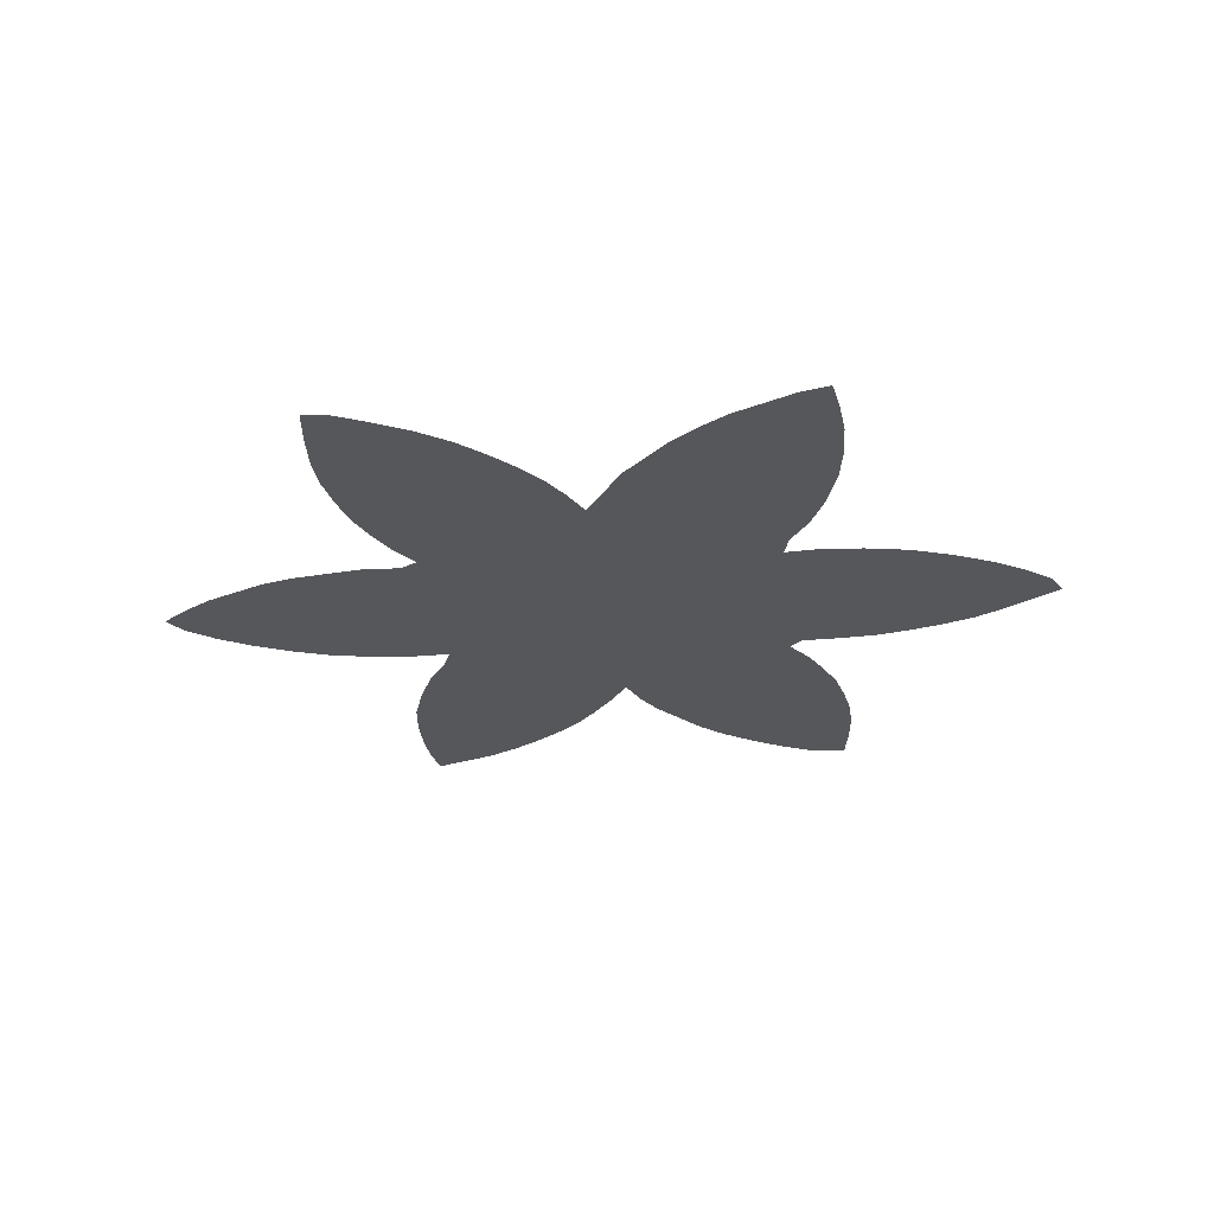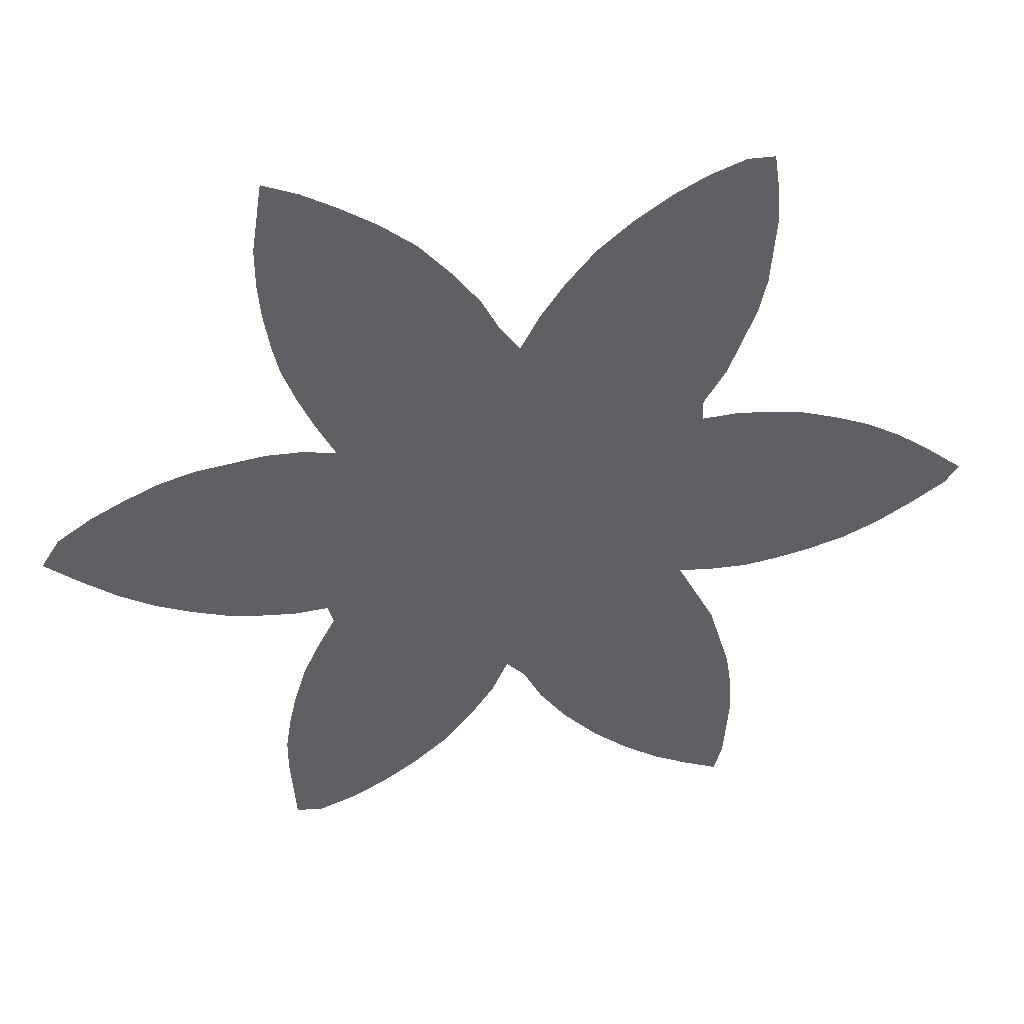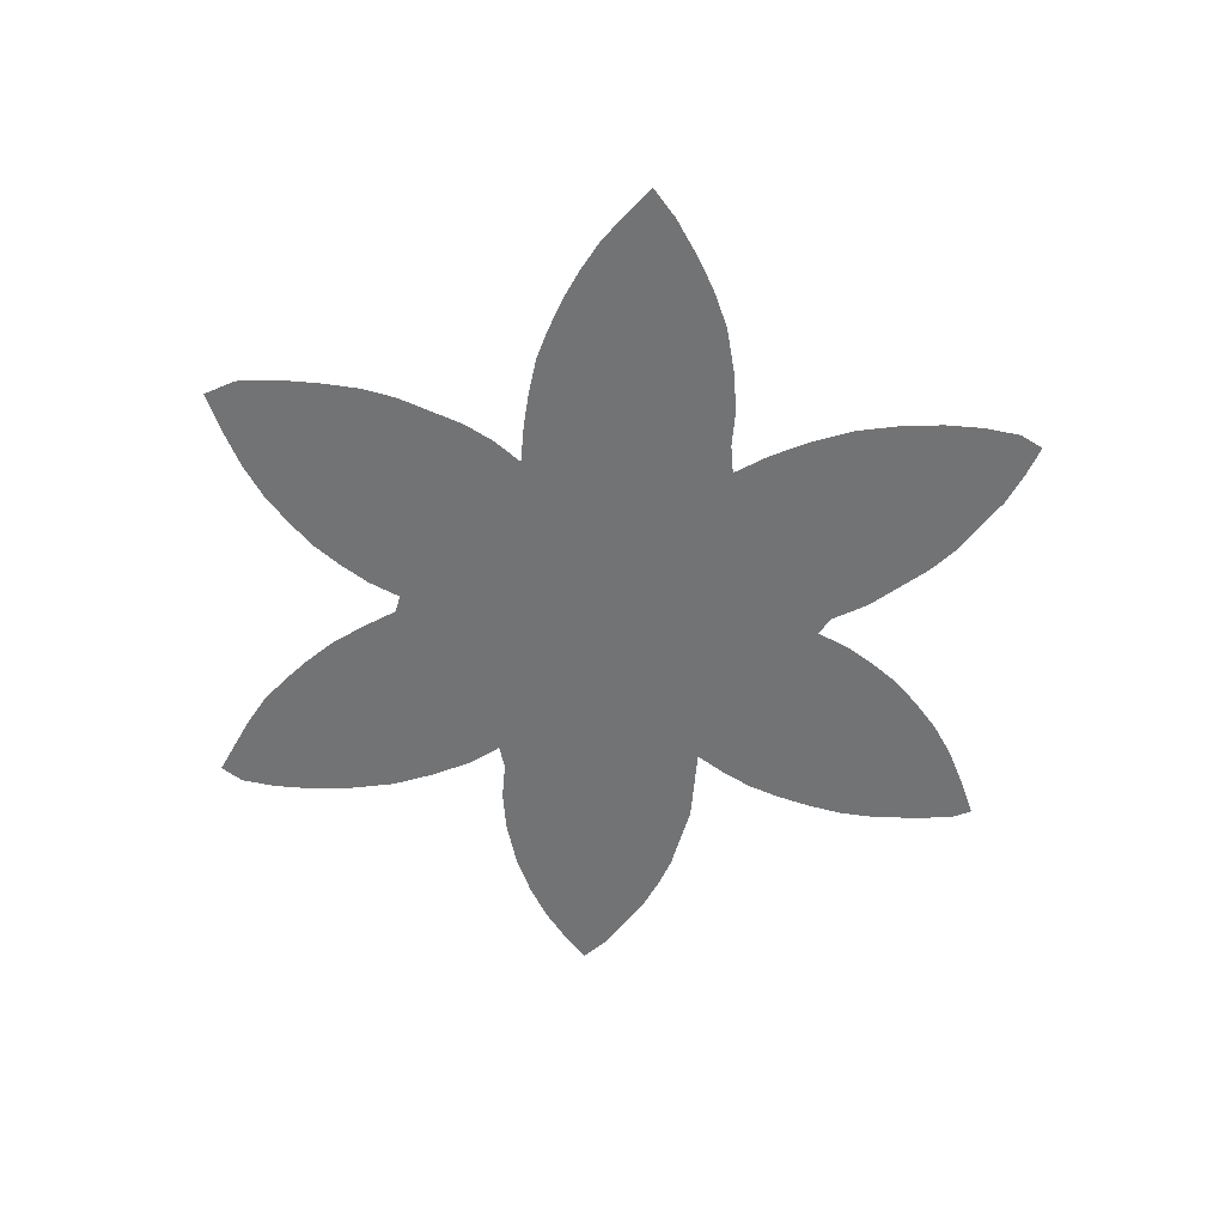
<metadata>
{"format":"obj","ext":"obj","renderer":"f3d","projection":"perspective","resolution":1024,"background":"white","views":[{"elev":-26.6,"azim":-53.9,"up":"+Z"},{"elev":40.4,"azim":170.5,"up":"+Y"},{"elev":-55.9,"azim":146.7,"up":"+Z"}]}
</metadata>
<code>
v 0 0.4347 0
v 0.03738 0.4634 0
v 0.07386 0.4886 0
v 0.1108 0.5085 0
v 0.1483 0.5229 0
v 0.1847 0.5341 0
v 0.2222 0.5398 0
v 0.2585 0.5426 0
v 0.2954 0.5398 0
v 0.2954 0.5625 0
v 0.2727 0.5994 0
v 0.2588 0.6357 0
v 0.2443 0.6733 0
v 0.2358 0.7102 0
v 0.2329 0.7478 0
v 0.2301 0.7841 0
v 0.2329 0.8204 0
v 0.2386 0.8579 0
v 0.2671 0.8579 0
v 0.304 0.8438 0
v 0.3409 0.8239 0
v 0.3778 0.7983 0
v 0.4148 0.7671 0
v 0.446 0.7301 0
v 0.4716 0.6932 0
v 0.4915 0.6562 0
v 0.5114 0.6818 0
v 0.5312 0.7188 0
v 0.5597 0.7557 0
v 0.5938 0.7926 0
v 0.6307 0.821 0
v 0.6681 0.844 0
v 0.7046 0.8636 0
v 0.7415 0.8778 0
v 0.7476 0.8378 0
v 0.7528 0.804 0
v 0.7527 0.7632 0
v 0.7497 0.7278 0
v 0.743 0.6868 0
v 0.7358 0.6562 0
v 0.7218 0.6198 0
v 0.7048 0.5829 0
v 0.6847 0.5454 0
v 0.7216 0.5511 0
v 0.7585 0.5511 0
v 0.7948 0.5456 0
v 0.8324 0.5398 0
v 0.8693 0.5284 0
v 0.9058 0.5116 0
v 0.9432 0.4915 0
v 0.9801 0.4659 0
v 1 0.4347 0
v 0.9626 0.406 0
v 0.9261 0.3807 0
v 0.8892 0.3608 0
v 0.8517 0.3464 0
v 0.8153 0.3352 0
v 0.7778 0.3295 0
v 0.7415 0.3267 0
v 0.7046 0.3296 0
v 0.6989 0.3097 0
v 0.719 0.2722 0
v 0.7358 0.2358 0
v 0.7473 0.1982 0
v 0.7558 0.1613 0
v 0.7614 0.125 0
v 0.7613 0.08841 0
v 0.7586 0.05146 0
v 0.7557 0.01421 0
v 0.7273 0.01136 0
v 0.6903 0.02557 0
v 0.6534 0.04546 0
v 0.6165 0.07102 0
v 0.5796 0.1023 0
v 0.5483 0.1392 0
v 0.5227 0.1761 0
v 0.5057 0.2131 0
v 0.4858 0.1932 0
v 0.4659 0.1562 0
v 0.4375 0.1193 0
v 0.4006 0.08239 0
v 0.3636 0.05398 0
v 0.3267 0.03125 0
v 0.2893 0.01403 0
v 0.2528 0 0
v 0.2443 0.03125 0
v 0.2414 0.06885 0
v 0.2386 0.1051 0
v 0.2419 0.1452 0
v 0.2472 0.179 0
v 0.2595 0.219 0
v 0.2699 0.2528 0
v 0.2894 0.2891 0
v 0.3097 0.3267 0
v 0.2721 0.3239 0
v 0.2358 0.3239 0
v 0.1995 0.3295 0
v 0.1626 0.3379 0
v 0.125 0.3494 0
v 0.08807 0.3665 0
v 0.0478 0.3914 0
v 0.01421 0.4148 0
v 0.5455 0.6751 0
v 0.5069 0.3756 0
v 0.6843 0.7435 0
v 0.8701 0.4457 0
v 0.7017 0.4266 0
v 0.5853 0.3525 0
v 0.7795 0.4418 0
v 0.9332 0.4176 0
v 0.5964 0.6347 0
v 0.5677 0.5993 0
v 0.3363 0.7012 0
v 0.2693 0.8237 0
v 0.3121 0.7442 0
v 0.3009 0.7928 0
v 0.4143 0.493 0
v 0.3023 0.4384 0
v 0.4815 0.4482 0
v 0.4189 0.2738 0
v 0.2682 0.02492 0
v 0.7391 0.4296 0
v 0.8239 0.4473 0
v 0.6463 0.7108 0
v 0.6217 0.6707 0
v 0.7048 0.7886 0
v 0.5122 0.536 0
v 0.3512 0.6563 0
v 0.1787 0.4333 0
v 0.7242 0.0455 0
v 0.9168 0.4474 0
v 0.6749 0.1405 0
v 0.7122 0.8302 0
v 0.3734 0.1984 0
v 0.1939 0.4 0
v 0.3598 0.1609 0
v 0.3303 0.1299 0
v 0.2994 0.1144 0
v 0.9558 0.4459 0
v 0.688 0.1036 0
v 0.2693 0.4295 0
v 0.2744 0.1876 0
v 0.1332 0.4323 0
v 0.33 0.176 0
v 0.6393 0.1901 0
v 0.6715 0.1772 0
v 0.6288 0.2233 0
v 0.6188 0.2606 0
v 0.2281 0.4211 0
v 0.08668 0.4157 0
v 0.2855 0.05182 0
v 0.04406 0.4274 0
v 0.4404 0.6207 0
v 0.6321 0.7824 0
v 0.3911 0.5709 0
v 0.6456 0.409 0
v 0.6886 0.4848 0
v 0.6268 0.4475 0
v 0.3313 0.4267 0
v 0.6091 0.5155 0
v 0.6259 0.5689 0
v 0.5626 0.64 0
v 0.2994 0.667 0
v 0.34 0.7801 0
v 0.3605 0.4517 0
v 0.3486 0.4908 0
v 0.4857 0.5538 0
v 0.5265 0.6267 0
v 0.4525 0.5768 0
v 0.546 0.4027 0
v 0.5703 0.4967 0
v 0.8766 0.4884 0
v 0.7635 0.4829 0
v 0.5352 0.3161 0
v 0.7145 0.3633 0
v 0.7535 0.3644 0
v 0.7252 0.488 0
v 0.8004 0.478 0
v 0.8416 0.4883 0
v 0.6334 0.6324 0
v 0.4836 0.2889 0
v 0.6049 0.7447 0
v 0.6456 0.5343 0
v 0.6755 0.6324 0
v 0.681 0.3969 0
v 0.2845 0.7065 0
v 0.4287 0.6673 0
v 0.544 0.3558 0
v 0.4379 0.4209 0
v 0.3265 0.6314 0
v 0.1885 0.3658 0
v 0.7203 0.1316 0
v 0.3951 0.6385 0
v 0.4208 0.7107 0
v 0.5605 0.2423 0
v 0.5789 0.3882 0
v 0.301 0.2321 0
v 0.4726 0.3984 0
v 0.4135 0.1943 0
v 0.1551 0.3889 0
v 0.332 0.5668 0
v 0.5847 0.4278 0
v 0.8297 0.3763 0
v 0.2623 0.3929 0
v 0.5629 0.1765 0
v 0.3351 0.254 0
v 0.5545 0.4487 0
v 0.3258 0.2921 0
v 0.3537 0.3214 0
v 0.5242 0.4739 0
v 0.7274 0.08811 0
v 0.1179 0.3915 0
v 0.5267 0.2466 0
v 0.3604 0.09634 0
v 0.2594 0.7847 0
v 0.6115 0.4107 0
v 0.704 0.2059 0
v 0.67 0.8085 0
v 0.6416 0.2916 0
v 0.5728 0.2097 0
v 0.5319 0.5722 0
v 0.3115 0.5008 0
v 0.06919 0.4508 0
v 0.2735 0.4969 0
v 0.3149 0.5977 0
v 0.717 0.723 0
v 0.6204 0.3314 0
v 0.5485 0.2807 0
v 0.6494 0.365 0
v 0.3495 0.3633 0
v 0.4929 0.2529 0
v 0.6468 0.6012 0
v 0.456 0.3063 0
v 0.577 0.5519 0
v 0.3821 0.726 0
v 0.3646 0.4107 0
v 0.4056 0.5335 0
v 0.3959 0.392 0
v 0.4471 0.4714 0
v 0.5401 0.5211 0
v 0.4651 0.3507 0
v 0.4998 0.3287 0
v 0.8677 0.3935 0
v 0.403 0.4434 0
v 0.574 0.3163 0
v 0.8054 0.4075 0
v 0.8411 0.4145 0
v 0.6901 0.6981 0
v 0.4245 0.3242 0
v 0.7033 0.6607 0
v 0.3903 0.3459 0
v 0.6058 0.7039 0
v 0.4897 0.4999 0
v 0.3479 0.7412 0
v 0.1948 0.4743 0
v 0.6462 0.1112 0
v 0.7121 0.1692 0
v 0.3983 0.1558 0
v 0.1588 0.4713 0
v 0.301 0.1981 0
v 0.3677 0.1317 0
v 0.4878 0.6043 0
v 0.4349 0.231 0
v 0.2893 0.1553 0
v 0.4494 0.5237 0
v 0.6312 0.1518 0
v 0.6455 0.7489 0
v 0.2336 0.4852 0
v 0.6481 0.4894 0
v 0.2258 0.3831 0
v 0.6913 0.06479 0
v 0.4309 0.3721 0
v 0.744 0.4598 0
v 0.6063 0.5967 0
v 0.765 0.4025 0
v 0.6732 0.5166 0
v 0.5817 0.6729 0
v 0.7245 0.7605 0
v 0.2728 0.7474 0
v 0.5888 0.4611 0
v 0.2164 0.4528 0
v 0.8998 0.4085 0
v 0.3386 0.2176 0
v 0.2974 0.4049 0
v 0.4022 0.2301 0
v 0.457 0.2636 0
v 0.4502 0.1939 0
v 0.3751 0.2493 0
v 0.1307 0.4791 0
v 0.6655 0.2145 0
v 0.3824 0.4783 0
v 0.6032 0.1918 0
v 0.6111 0.4829 0
v 0.5944 0.2333 0
v 0.5878 0.1465 0
v 0.2522 0.4584 0
v 0.1013 0.4605 0
v 0.2764 0.08706 0
v 0.4242 0.5597 0
v 0.3615 0.6043 0
v 0.6692 0.4456 0
v 0.3254 0.4651 0
v 0.3376 0.5288 0
v 0.6682 0.7746 0
v 0.6634 0.323 0
v 0.6605 0.6684 0
v 0.5142 0.4241 0
v 0.3847 0.6839 0
v 0.4634 0.6474 0
v 0.2887 0.4665 0
v 0.3886 0.2993 0
v 0.6548 0.2512 0
v 0.607 0.2957 0
v 0.583 0.2722 0
v 0.6159 0.375 0
v 0.6806 0.357 0
v 0.6134 0.5434 0
v 0.7783 0.5148 0
v 0.6825 0.6011 0
v 0.6638 0.5711 0
v 0.4101 0.5981 0
v 0.3664 0.5546 0
v 0.3763 0.5148 0
v 0.9032 0.4751 0
v 0.7056 0.5173 0
v 0.709 0.4566 0
v 0.7423 0.5179 0
v 0.725 0.3972 0
v 0.7912 0.3697 0
v 0.8111 0.5123 0
v 0.5693 0.7123 0
v 0.3744 0.7629 0
v 0.293 0.6283 0
v 0.2107 0.5083 0
v 0.6122 0.1157 0
v 0.6578 0.0793 0
v 0.4327 0.1618 0
v 0.3043 0.2638 0
v 0.1779 0.502 0
v 0.3568 0.2825 0
v 0.3958 0.1171 0
v 0.3219 0.07904 0
v 0.298 0.3644 0
v 0.4702 0.2258 0
v 0.2686 0.1227 0
v 0.6936 0.2427 0
v 0.3285 0.3916 0
v 0.2205 0.3521 0
v 0.5406 0.2094 0
v 0.6786 0.2811 0
v 0.2496 0.5177 0
v 0.2557 0.3572 0
v 0.5142 0.2861 0
f 155 300 322
f 280 207 202
f 325 276 157
f 165 302 159
f 17 114 18
f 222 224 310
f 276 183 269
f 1 102 152
f 84 121 85
f 68 211 130
f 48 179 172
f 228 174 353
f 162 112 111
f 180 111 274
f 32 218 133
f 316 185 229
f 308 194 235
f 17 215 114
f 68 130 69
f 300 193 128
f 242 104 241
f 202 170 196
f 82 342 83
f 150 101 100
f 9 201 10
f 50 131 139
f 51 139 52
f 156 315 229
f 205 76 75
f 288 340 206
f 208 94 93
f 66 211 67
f 49 324 50
f 279 116 215
f 84 151 121
f 292 205 295
f 194 25 24
f 31 218 32
f 216 196 315
f 303 201 9
f 15 279 215
f 10 225 11
f 152 101 150
f 108 196 188
f 105 248 226
f 278 105 226
f 193 153 187
f 108 245 227
f 107 301 185
f 61 60 305
f 173 109 178
f 306 180 184
f 233 241 249
f 104 307 198
f 274 161 232
f 188 242 174
f 30 182 154
f 30 154 31
f 114 19 18
f 14 186 279
f 116 164 21
f 159 347 236
f 300 155 321
f 221 240 234
f 119 189 198
f 108 188 245
f 306 250 248
f 1 152 2
f 121 86 85
f 67 211 68
f 130 271 71
f 48 172 49
f 282 106 243
f 189 238 272
f 177 273 173
f 274 234 161
f 109 275 246
f 243 247 203
f 178 123 179
f 124 306 248
f 162 111 277
f 278 226 38
f 218 126 133
f 278 37 36
f 133 126 36
f 163 113 186
f 116 279 115
f 113 235 254
f 164 254 332
f 114 20 19
f 16 215 17
f 15 215 16
f 116 21 20
f 114 116 20
f 255 129 281
f 253 265 239
f 130 70 69
f 130 71 70
f 324 131 50
f 282 243 55
f 132 266 256
f 140 132 256
f 257 132 192
f 161 234 317
f 133 36 35
f 32 133 33
f 283 206 197
f 259 129 255
f 240 127 253
f 135 200 191
f 144 283 260
f 258 136 261
f 81 341 214
f 81 214 82
f 298 342 138
f 50 139 51
f 110 54 53
f 139 53 52
f 130 211 271
f 65 192 66
f 284 204 343
f 239 244 189
f 199 263 285
f 143 212 200
f 138 137 264
f 137 144 264
f 151 87 86
f 121 151 86
f 346 312 290
f 291 244 117
f 217 146 257
f 213 77 349
f 158 293 280
f 294 195 220
f 26 168 27
f 268 281 296
f 149 270 204
f 269 158 301
f 3 223 297
f 348 191 97
f 3 297 4
f 297 150 143
f 212 100 99
f 83 151 84
f 298 345 88
f 342 151 83
f 298 88 87
f 2 152 223
f 152 102 101
f 155 237 299
f 158 216 156
f 249 251 311
f 301 158 156
f 282 54 110
f 118 284 159
f 115 164 116
f 164 22 21
f 302 118 159
f 323 291 117
f 166 302 165
f 171 210 207
f 158 202 216
f 202 207 170
f 179 123 106
f 172 179 106
f 218 154 304
f 307 119 198
f 168 112 162
f 180 232 184
f 182 252 124
f 111 180 125
f 316 229 305
f 125 306 124
f 125 180 306
f 328 185 175
f 193 187 308
f 210 119 307
f 309 262 26
f 320 183 43
f 242 188 104
f 82 214 342
f 150 100 212
f 303 9 222
f 136 144 137
f 216 315 156
f 302 310 118
f 295 75 74
f 120 311 288
f 208 93 338
f 66 192 211
f 49 172 324
f 215 116 114
f 146 266 132
f 194 24 23
f 217 290 146
f 290 312 147
f 31 154 218
f 294 220 292
f 9 224 222
f 15 14 279
f 10 201 225
f 201 300 225
f 196 170 188
f 226 39 38
f 226 248 39
f 37 278 38
f 309 26 25
f 187 153 309
f 47 179 48
f 228 213 195
f 313 314 148
f 294 314 195
f 144 260 264
f 175 185 316
f 185 156 229
f 315 108 227
f 227 229 315
f 45 327 318
f 318 173 178
f 184 319 41
f 184 232 319
f 242 241 233
f 170 307 104
f 319 320 42
f 232 161 320
f 180 274 232
f 245 174 228
f 29 182 30
f 154 267 304
f 235 194 23
f 134 283 144
f 186 113 115
f 165 236 244
f 165 159 236
f 237 117 265
f 153 169 262
f 153 193 321
f 303 222 166
f 237 323 117
f 323 322 303
f 244 238 189
f 253 119 210
f 234 171 160
f 167 265 253
f 311 251 209
f 242 233 181
f 228 353 213
f 231 181 286
f 104 198 241
f 233 249 120
f 188 170 104
f 324 106 131
f 243 203 56
f 54 282 55
f 329 176 58
f 43 325 44
f 276 269 157
f 326 107 122
f 44 325 327
f 327 177 173
f 112 221 234
f 175 60 59
f 176 328 175
f 203 329 57
f 246 275 329
f 123 109 246
f 174 242 353
f 247 246 203
f 106 123 247
f 243 106 247
f 46 318 330
f 330 178 179
f 248 250 39
f 105 124 248
f 250 41 40
f 277 111 125
f 272 251 249
f 28 331 29
f 28 103 331
f 252 125 124
f 13 186 14
f 164 332 22
f 254 235 332
f 115 113 254
f 164 115 254
f 225 300 190
f 308 187 194
f 11 225 333
f 333 190 163
f 163 128 113
f 6 339 334
f 334 255 268
f 281 129 149
f 256 335 73
f 256 266 335
f 72 336 73
f 64 257 65
f 65 257 192
f 60 316 305
f 79 337 80
f 79 287 337
f 136 258 134
f 338 93 92
f 197 338 92
f 260 283 197
f 5 259 339
f 339 259 255
f 259 143 129
f 191 98 97
f 191 200 98
f 200 129 143
f 260 197 91
f 340 209 208
f 80 258 341
f 341 258 261
f 261 136 137
f 214 261 137
f 342 137 138
f 192 132 140
f 8 351 9
f 43 183 276
f 343 95 94
f 230 343 94
f 347 284 343
f 287 263 199
f 77 344 78
f 287 344 263
f 285 120 288
f 206 340 208
f 4 289 5
f 200 99 98
f 200 212 99
f 237 265 299
f 88 345 89
f 142 91 90
f 264 142 90
f 89 264 90
f 62 350 346
f 347 230 236
f 63 217 64
f 64 217 257
f 257 146 132
f 322 201 303
f 146 145 266
f 348 97 96
f 292 220 205
f 315 196 108
f 349 77 76
f 205 349 76
f 61 350 62
f 350 219 312
f 292 295 266
f 154 182 267
f 7 334 351
f 351 268 224
f 296 149 141
f 133 35 34
f 343 352 95
f 204 270 352
f 141 149 204
f 213 353 231
f 270 135 191
f 271 72 71
f 271 336 72
f 189 272 198
f 241 272 249
f 157 326 177
f 177 326 273
f 221 167 127
f 127 167 253
f 273 109 173
f 273 122 109
f 112 234 274
f 112 274 111
f 122 328 275
f 122 275 109
f 230 94 209
f 353 242 181
f 123 246 247
f 213 231 77
f 231 344 77
f 181 233 286
f 252 277 125
f 272 238 251
f 117 244 239
f 265 117 239
f 126 105 278
f 126 278 36
f 249 311 120
f 279 186 115
f 300 128 190
f 280 171 207
f 128 193 308
f 221 127 240
f 190 128 163
f 255 281 268
f 296 281 149
f 131 106 282
f 131 110 139
f 199 134 258
f 135 149 129
f 134 288 283
f 135 129 200
f 269 183 160
f 269 293 158
f 335 266 295
f 140 256 336
f 271 140 336
f 271 211 140
f 211 192 140
f 141 204 284
f 118 141 284
f 285 134 199
f 285 288 134
f 233 120 286
f 78 344 287
f 78 287 79
f 260 91 142
f 264 260 142
f 289 143 259
f 55 243 56
f 297 143 289
f 346 290 217
f 146 290 145
f 165 244 291
f 166 165 291
f 147 294 292
f 145 147 292
f 158 280 202
f 160 171 293
f 148 314 294
f 148 294 147
f 312 148 147
f 350 312 346
f 277 103 162
f 268 296 224
f 310 296 141
f 216 202 196
f 13 163 186
f 269 301 157
f 326 301 107
f 3 2 223
f 4 297 289
f 138 264 345
f 298 138 345
f 151 342 298
f 151 298 87
f 321 299 169
f 299 265 169
f 103 168 162
f 185 301 156
f 238 230 251
f 269 160 293
f 222 310 302
f 166 222 302
f 166 291 323
f 218 304 126
f 304 105 126
f 328 122 107
f 245 188 174
f 350 305 219
f 183 317 160
f 306 184 250
f 210 307 207
f 262 169 167
f 169 265 167
f 128 308 113
f 113 308 235
f 270 149 135
f 153 262 309
f 223 150 297
f 193 300 321
f 205 75 295
f 168 221 112
f 310 141 118
f 310 224 296
f 288 206 283
f 267 124 105
f 311 340 288
f 240 253 210
f 304 267 105
f 145 292 266
f 290 147 145
f 182 124 267
f 312 219 148
f 161 317 183
f 12 163 13
f 187 309 25
f 223 152 150
f 245 228 314
f 148 219 313
f 314 228 195
f 313 245 314
f 175 316 60
f 219 227 313
f 219 305 227
f 305 229 227
f 139 110 53
f 45 318 46
f 330 318 178
f 131 282 110
f 123 178 109
f 319 42 41
f 319 232 320
f 27 168 103
f 320 43 42
f 320 161 183
f 136 134 144
f 153 321 169
f 321 155 299
f 300 201 322
f 237 155 322
f 237 322 323
f 323 303 166
f 172 106 324
f 176 59 58
f 198 272 241
f 325 177 327
f 325 157 177
f 157 301 326
f 44 327 45
f 318 327 173
f 273 326 122
f 176 175 59
f 251 230 209
f 275 328 176
f 185 328 107
f 329 58 57
f 329 275 176
f 203 57 56
f 203 246 329
f 46 330 47
f 47 330 179
f 250 40 39
f 250 184 41
f 27 103 28
f 331 103 277
f 331 182 29
f 331 277 252
f 332 23 22
f 332 235 23
f 333 225 190
f 194 187 25
f 11 333 12
f 12 333 163
f 253 239 119
f 239 189 119
f 6 334 7
f 351 334 268
f 335 74 73
f 335 295 74
f 336 256 73
f 234 240 171
f 240 210 171
f 337 258 80
f 337 199 258
f 206 208 338
f 197 206 338
f 227 245 313
f 5 339 6
f 334 339 255
f 311 209 340
f 244 236 238
f 236 230 238
f 80 341 81
f 214 341 261
f 214 137 342
f 43 276 325
f 204 352 343
f 337 287 199
f 262 167 221
f 231 286 344
f 344 286 263
f 168 262 221
f 263 286 120
f 285 263 120
f 208 209 94
f 289 259 5
f 317 234 160
f 345 264 89
f 62 346 63
f 63 346 217
f 343 230 347
f 159 284 347
f 293 171 280
f 331 252 182
f 352 348 96
f 205 220 349
f 195 213 349
f 220 195 349
f 61 305 350
f 197 92 91
f 7 351 8
f 9 351 224
f 33 133 34
f 207 307 170
f 352 96 95
f 352 270 348
f 26 262 168
f 270 191 348
f 353 181 231
f 143 150 212

</code>
